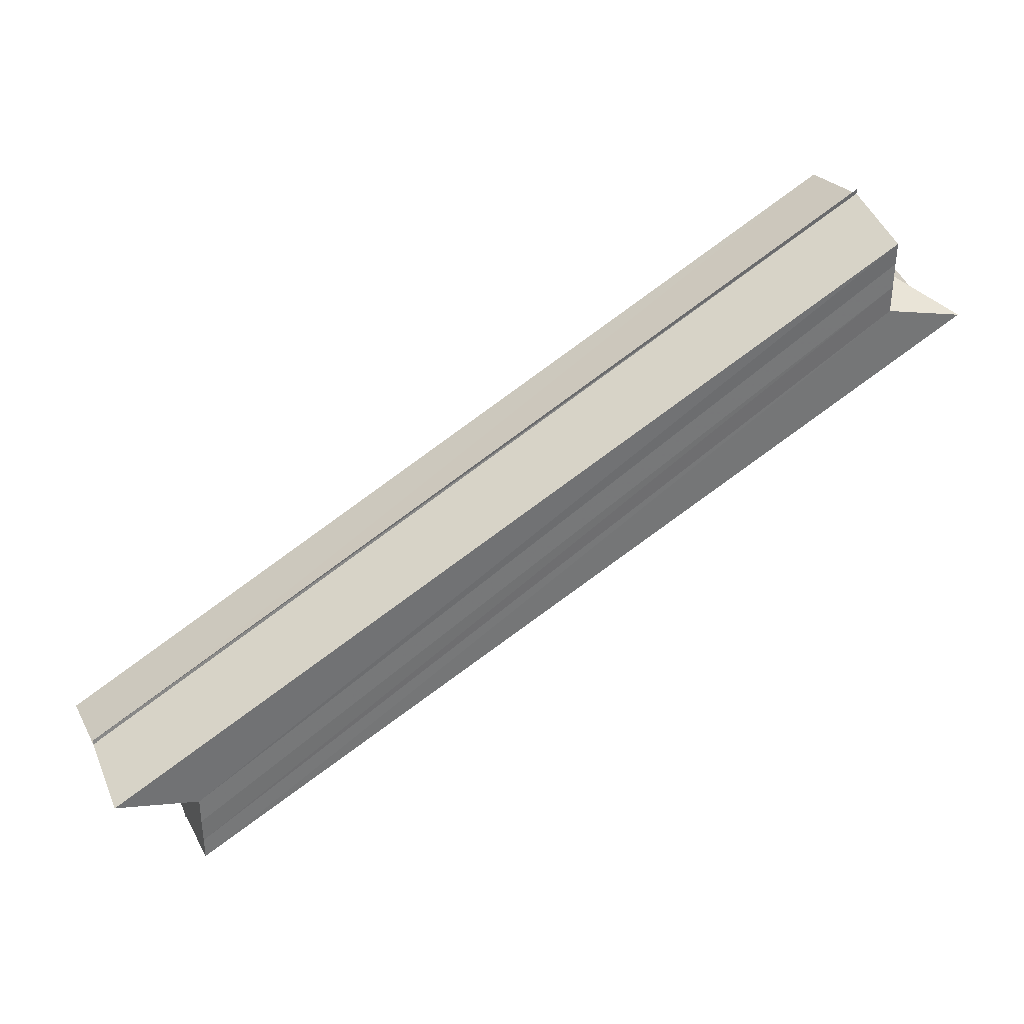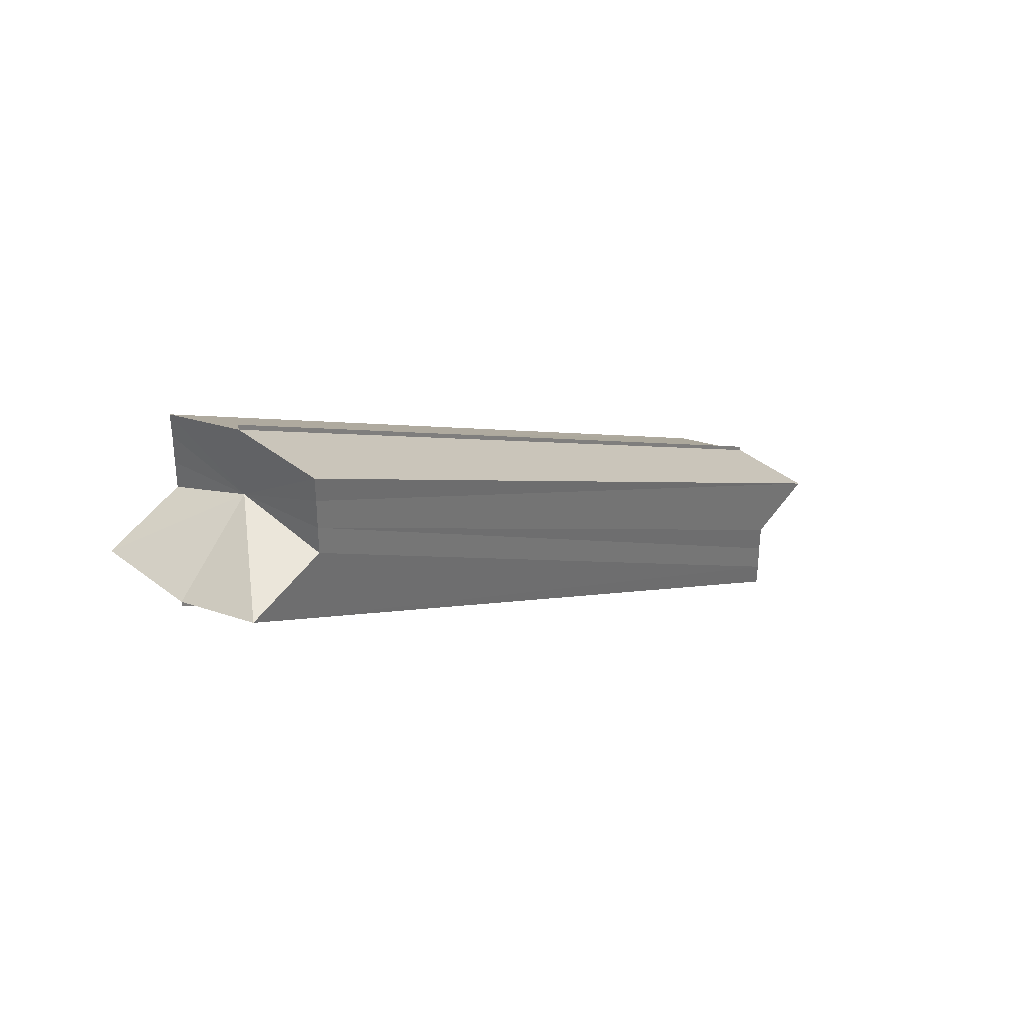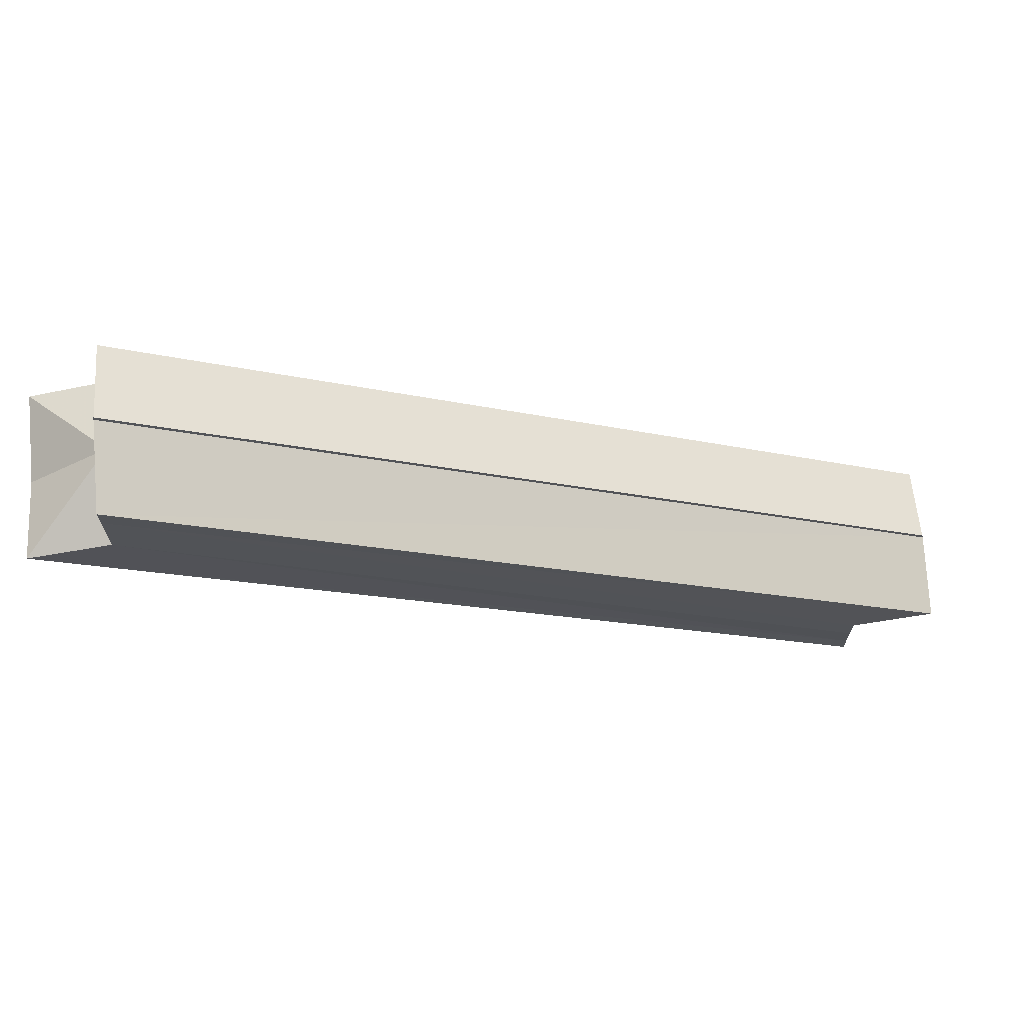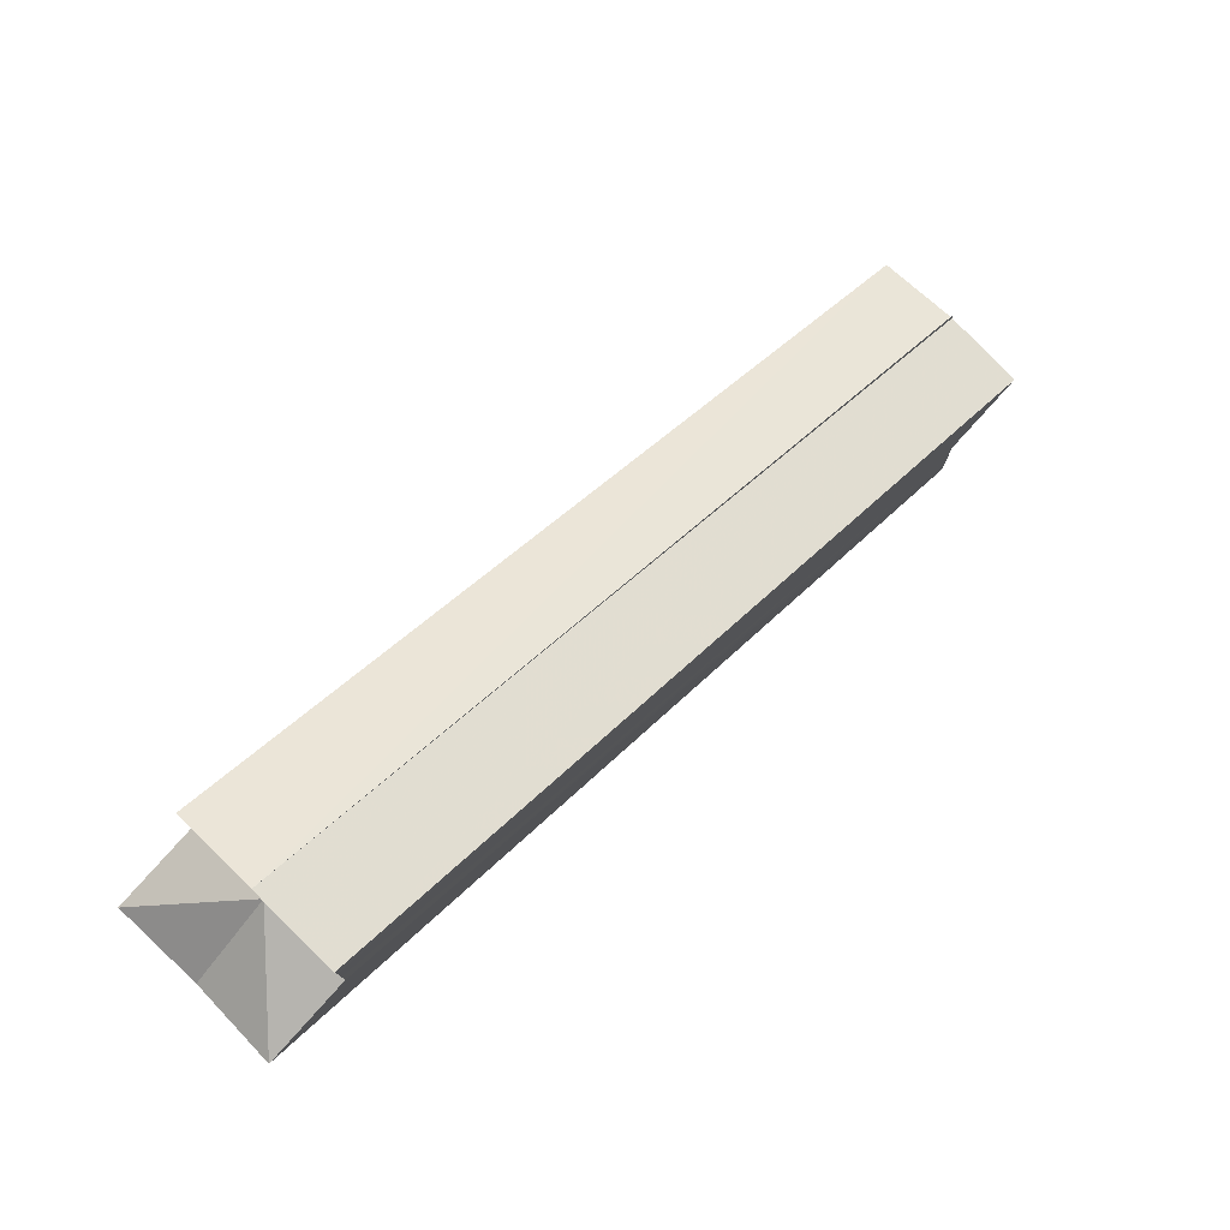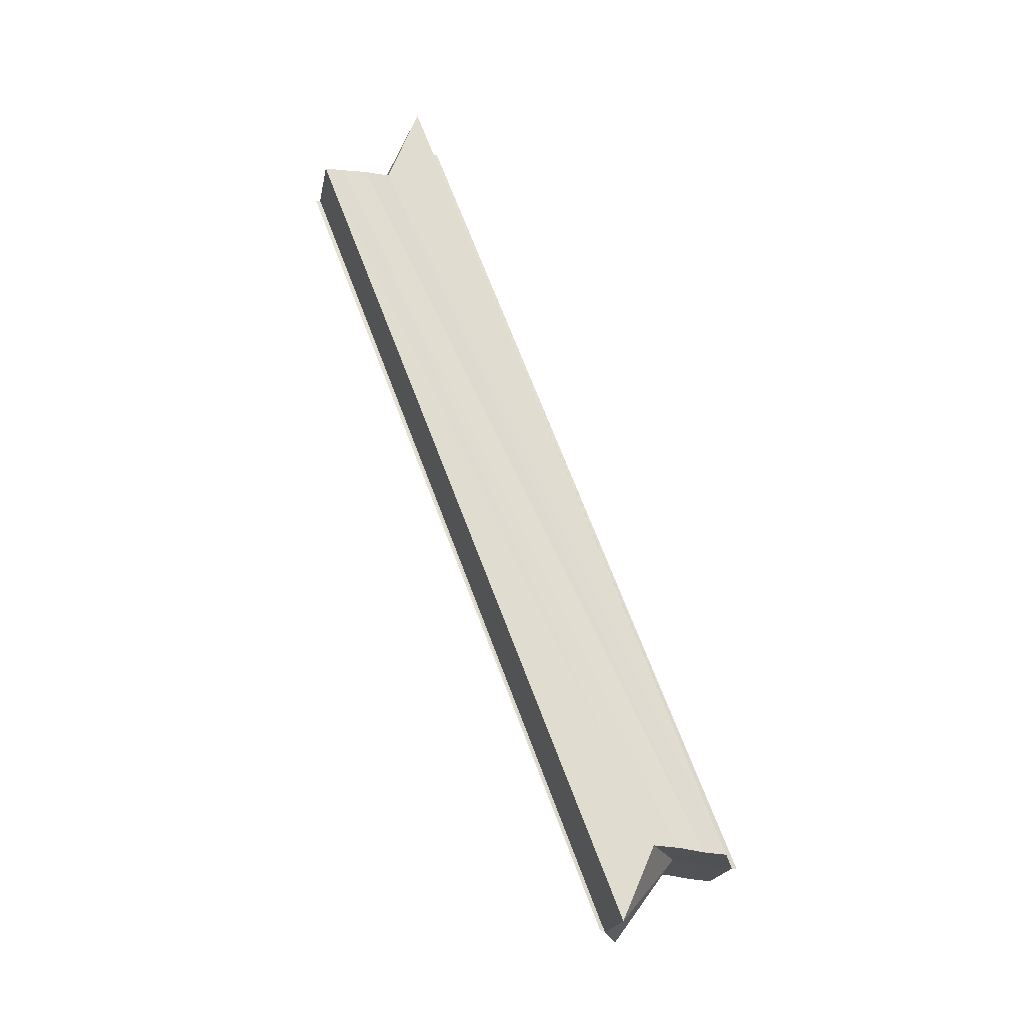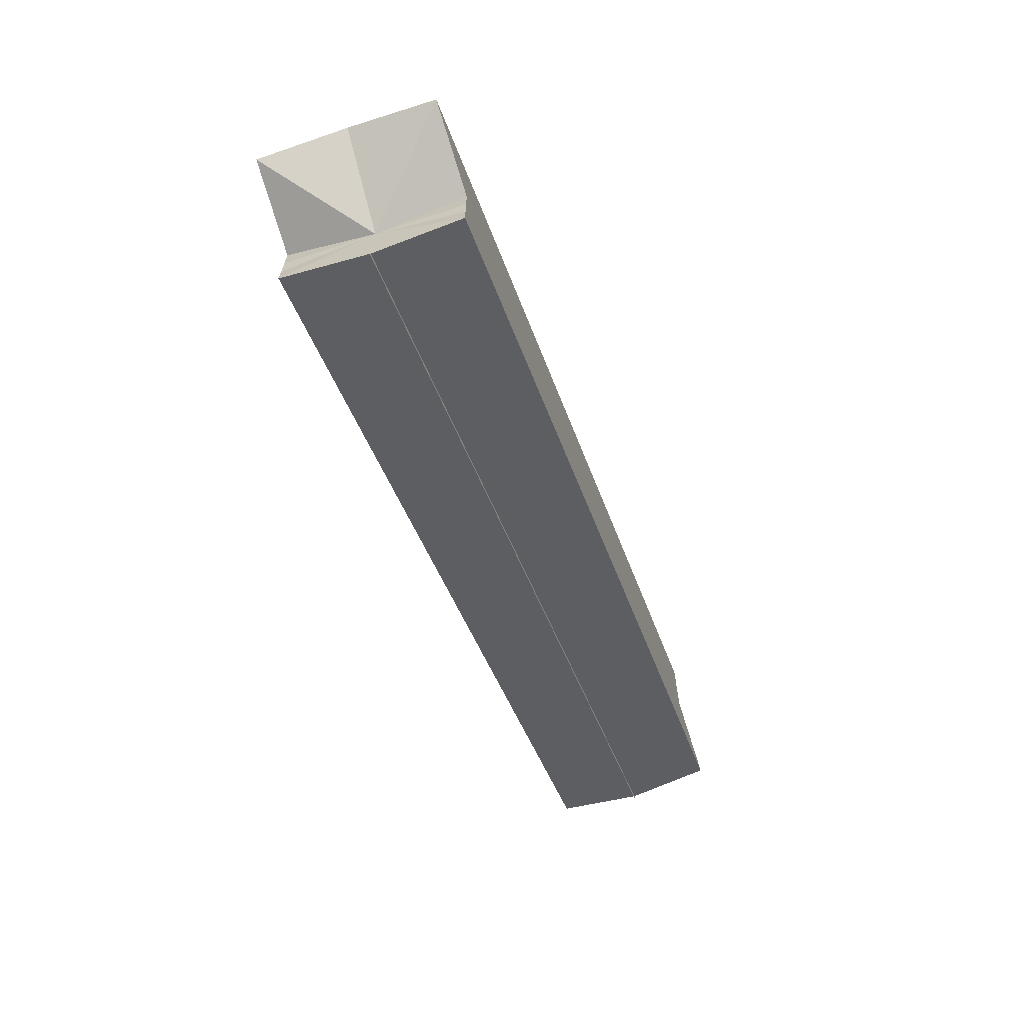
<metadata>
{"format":"obj","ext":"obj","renderer":"f3d","projection":"perspective","resolution":1024,"background":"white","views":[{"elev":35.4,"azim":157.2,"up":"+Z"},{"elev":34.7,"azim":-52.6,"up":"+Z"},{"elev":68.0,"azim":-4.3,"up":"+Z"},{"elev":77.2,"azim":-45.6,"up":"+Z"},{"elev":69.4,"azim":-82.4,"up":"+Y"},{"elev":-67.0,"azim":108.4,"up":"+Z"}]}
</metadata>
<code>
o 15050
v 2203 1870 7.425
v 2203 1870 7.424
v 2203 1870 7.371
v 2203 1870 7.423
v 2203 1870 7.369
v 2203 1870 7.363
v 2203 1870 7.37
v 2203 1870 7.371
v 2203 1870 7.37
v 2203 1870 7.425
v 2203 1870 7.371
v 2203 1870 7.424
v 2203 1870 7.423
v 2203 1870 7.425
v 2203 1870 7.423
v 2203 1870 7.369
v 2203 1870 7.424
v 2203 1870 7.37
v 2203 1870 7.363
v 2203 1870 7.369
v 2203 1870 7.417
v 2203 1870 7.42
v 2203 1870 7.417
v 2203 1870 7.414
v 2203 1870 7.423
v 2203 1870 7.366
v 2203 1870 7.42
v 2203 1870 7.417
v 2203 1870 7.414
v 2203 1870 7.42
v 2203 1870 7.423
v 2203 1870 7.417
v 2203 1870 7.363
v 2203 1870 7.414
v 2203 1870 7.36
v 2203 1870 7.414
v 2203 1870 7.411
v 2203 1870 7.411
v 2203 1870 7.357
v 2203 1870 7.36
v 2203 1870 7.417
v 2203 1870 7.363
v 2203 1870 7.42
v 2203 1870 7.366
v 2203 1870 7.411
v 2203 1870 7.414
v 2203 1870 7.36
v 2203 1870 7.363
v 2203 1870 7.36
v 2203 1870 7.366
v 2203 1870 7.417
v 2203 1870 7.411
v 2203 1870 7.357
v 2203 1870 7.417
v 2203 1870 7.409
v 2203 1870 7.423
v 2203 1870 7.42
v 2203 1870 7.369
v 2203 1870 7.417
v 2203 1870 7.366
v 2203 1870 7.414
v 2203 1870 7.363
v 2203 1870 7.369
v 2203 1870 7.42
v 2203 1870 7.363
v 2203 1870 7.369
v 2203 1870 7.363
v 2203 1870 7.366
v 2203 1870 7.36
v 2203 1870 7.357
v 2203 1870 7.355
v 2203 1870 7.357
v 2203 1870 7.36
v 2203 1870 7.363
v 2203 1870 7.366
v 2203 1870 7.411
v 2203 1870 7.409
v 2203 1870 7.357
v 2203 1870 7.417
v 2203 1870 7.408
v 2203 1870 7.408
v 2203 1870 7.354
v 2203 1870 7.408
v 2203 1870 7.409
v 2203 1870 7.409
v 2203 1870 7.355
v 2203 1870 7.409
v 2203 1870 7.355
v 2203 1870 7.411
v 2203 1870 7.408
v 2203 1870 7.354
v 2203 1870 7.411
v 2203 1870 7.357
v 2203 1870 7.417
v 2203 1870 7.409
v 2203 1870 7.363
v 2203 1870 7.37
v 2203 1870 7.369
f 1 2 3
f 4 2 5
f 6 7 3
f 6 8 9
f 9 10 11
f 12 13 9
f 12 14 9
f 9 15 16
f 3 17 18
f 5 17 18
f 19 20 18
f 21 15 17
f 21 22 15
f 21 23 22
f 21 24 23
f 21 17 25
f 26 25 20
f 21 25 27
f 21 27 28
f 21 28 29
f 30 31 26
f 32 30 33
f 34 32 35
f 21 36 37
f 38 36 39
f 39 36 40
f 40 41 42
f 42 43 44
f 21 45 46
f 46 45 47
f 48 46 49
f 50 51 48
f 49 52 53
f 54 55 52
f 56 57 58
f 57 59 60
f 59 61 62
f 63 64 60
f 65 63 60
f 65 26 66
f 65 67 68
f 65 69 67
f 65 70 69
f 65 71 70
f 65 72 71
f 65 73 72
f 65 74 73
f 65 75 74
f 76 77 78
f 79 77 80
f 81 77 82
f 79 83 84
f 78 85 86
f 82 85 86
f 87 83 88
f 87 89 88
f 88 90 91
f 88 92 93
f 94 92 95
f 96 97 98

</code>
